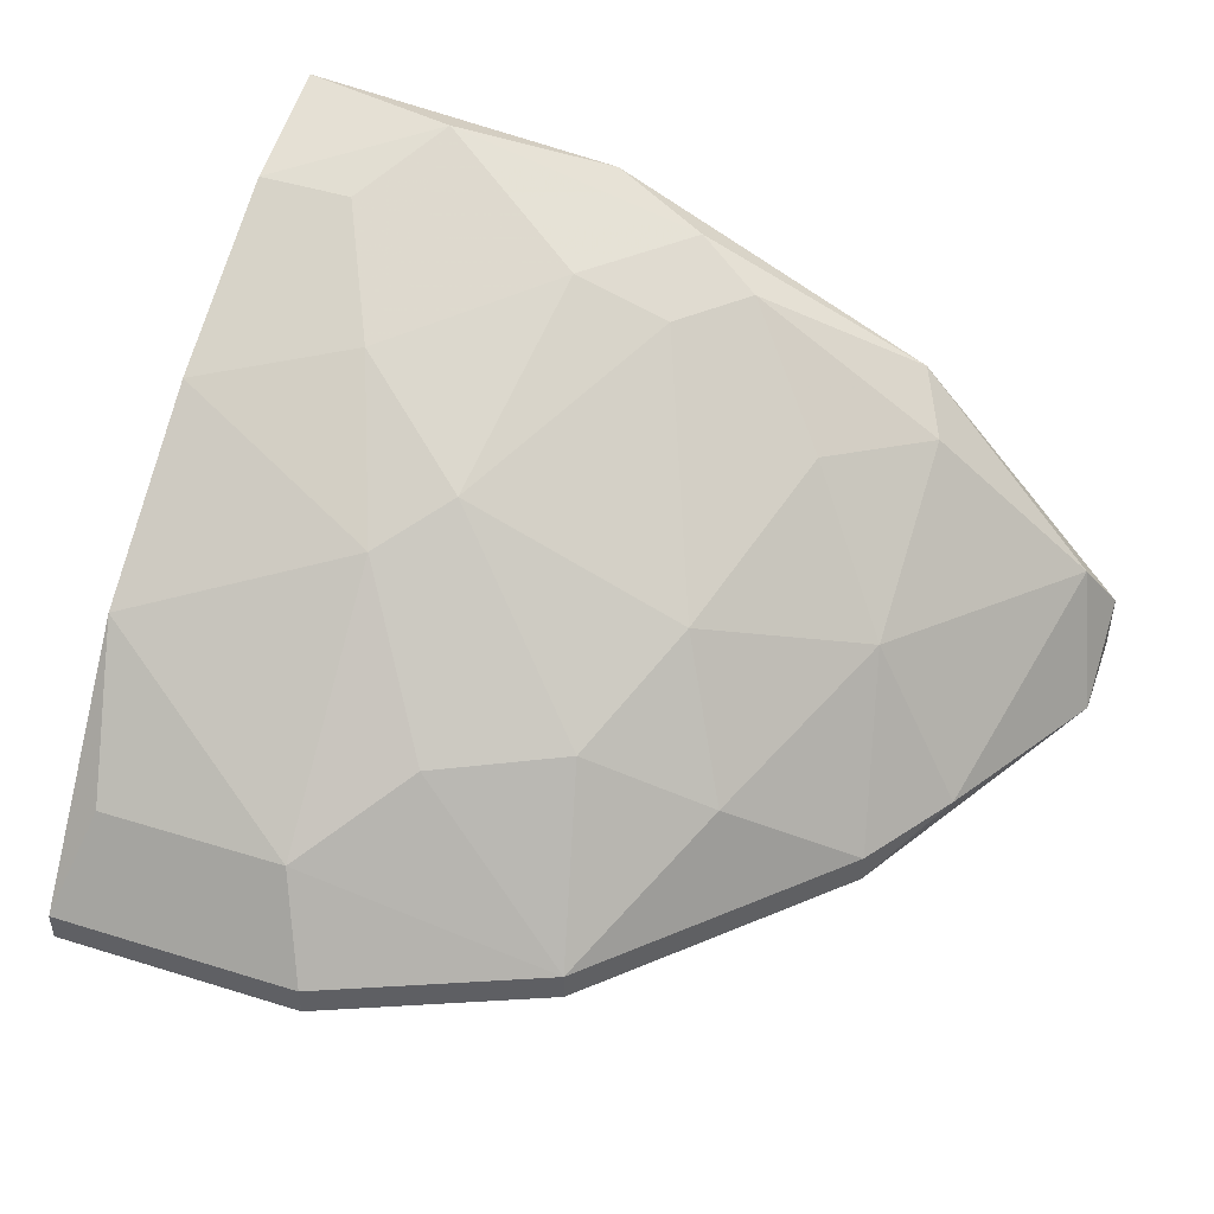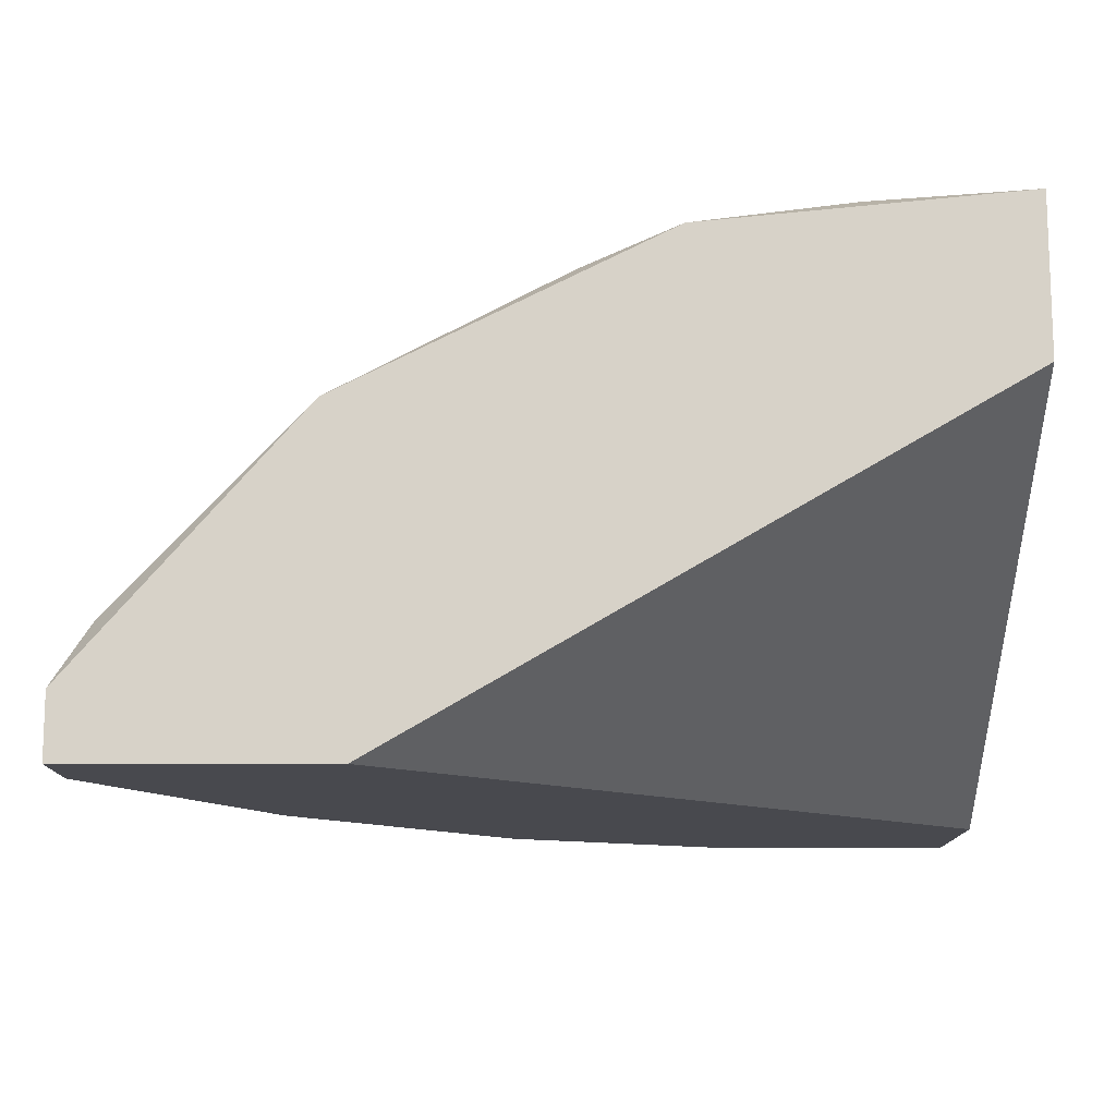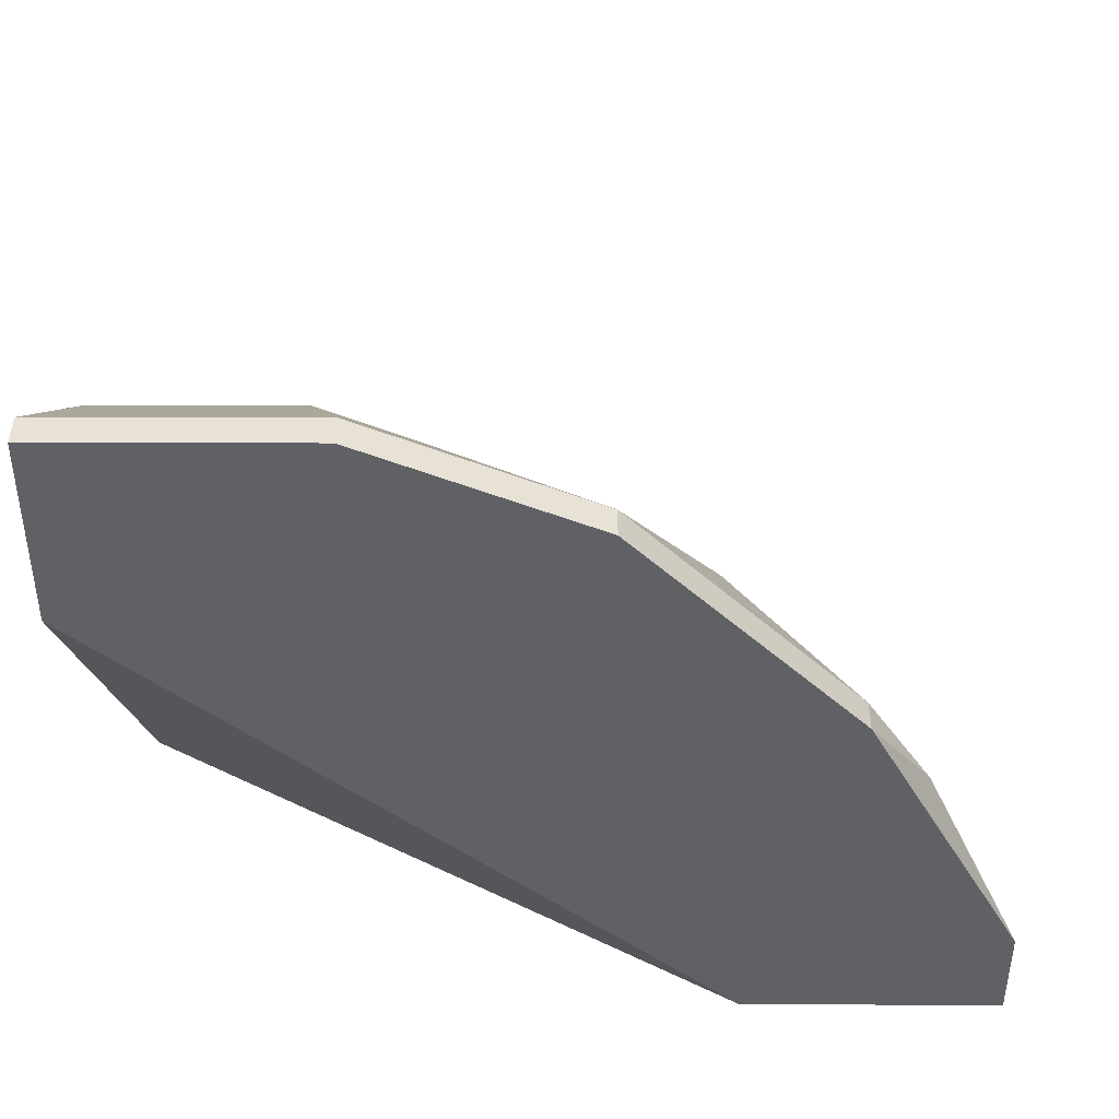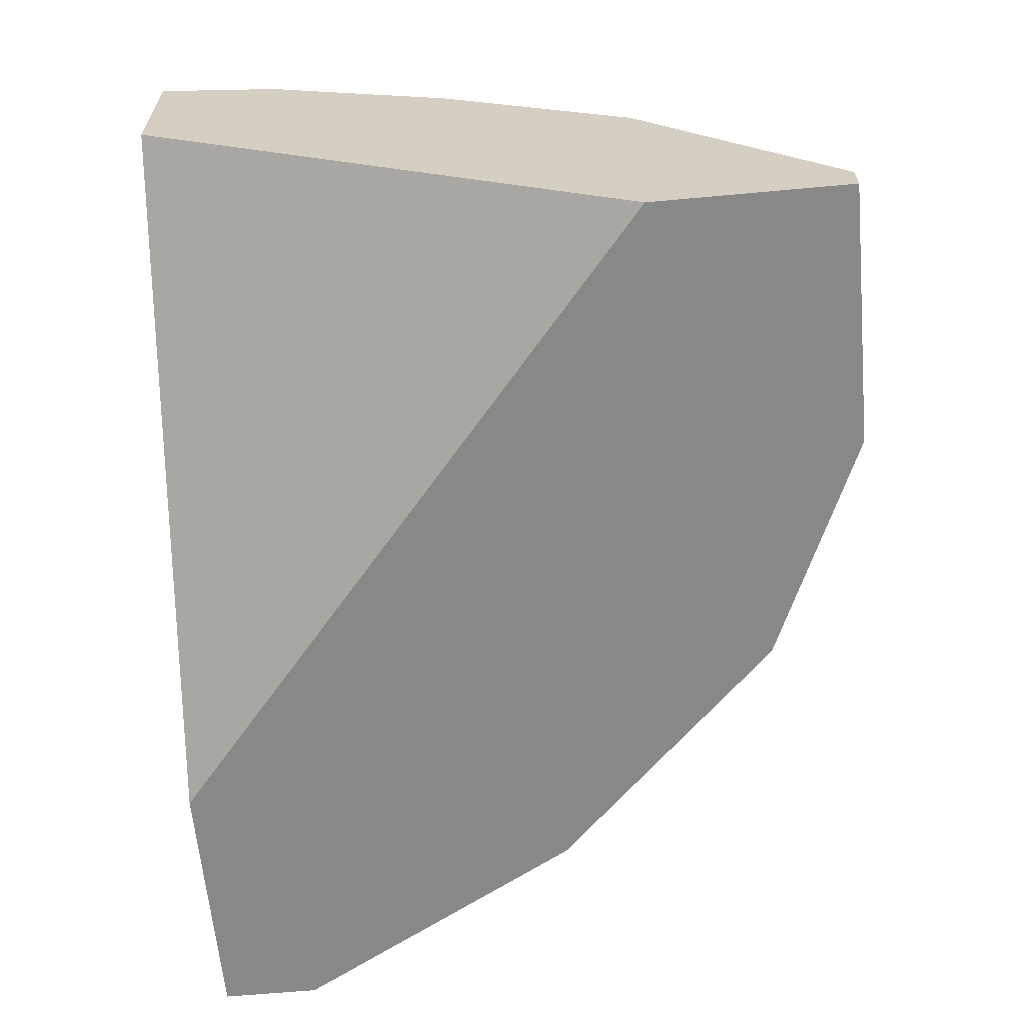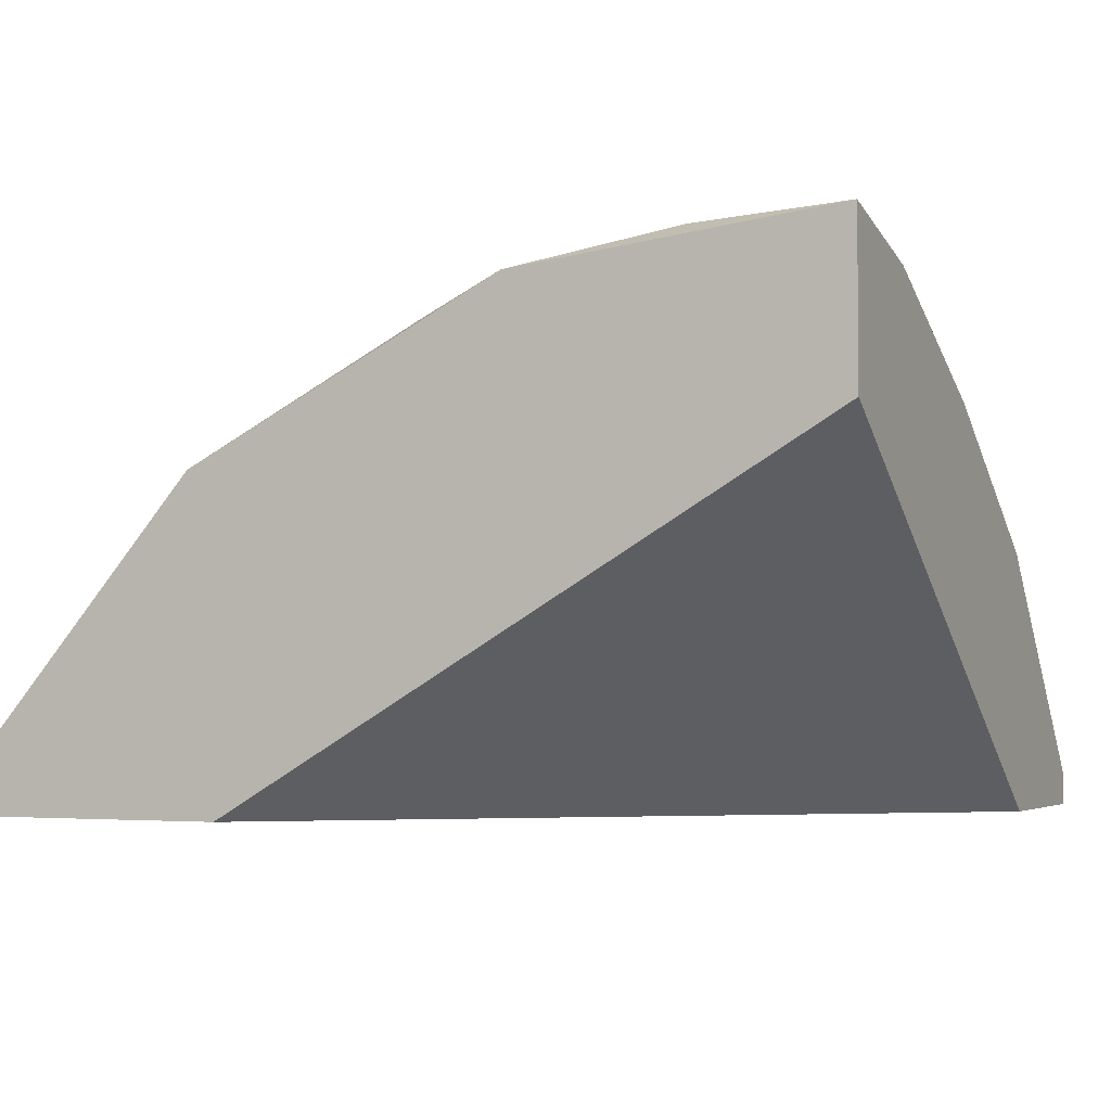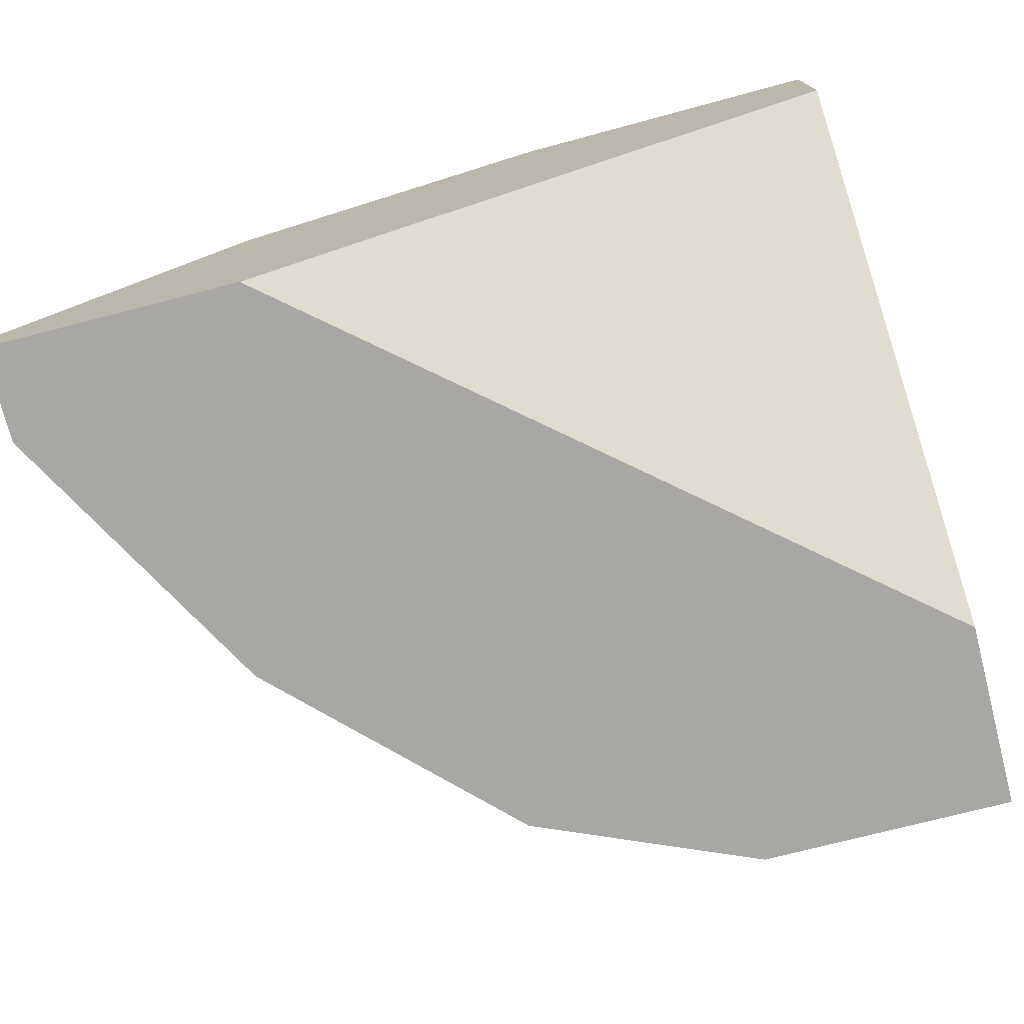
<metadata>
{"format":"obj","ext":"obj","renderer":"f3d","projection":"perspective","resolution":1024,"background":"white","views":[{"elev":46.9,"azim":19.4,"up":"+Y"},{"elev":-12.7,"azim":180.0,"up":"+Y"},{"elev":41.9,"azim":0.1,"up":"+Z"},{"elev":-62.7,"azim":-84.7,"up":"+Y"},{"elev":-3.6,"azim":-155.0,"up":"+Y"},{"elev":-74.5,"azim":-165.6,"up":"+Y"}]}
</metadata>
<code>
v -0.003008 0.01876 0.08678
v -0.003008 0.03477 0.0641
v -0.003008 0.01742 0.08678
v 0.000996 0.03077 0.0681
v 0.000996 0.02276 0.08011
v 0.005005 0.02944 0.0641
v 0.005005 0.02543 0.07211
v -0.02303 0.03878 0.06143
v -0.02303 0.03344 0.07478
v -0.02303 0.0281 0.08278
v -0.02303 0.01876 0.09079
v -0.02303 0.03744 0.06677
v -0.02303 0.0321 0.06143
v -0.02303 0.01742 0.09079
v -0.02303 0.01742 0.08278
v -0.001674 0.0281 0.07611
v 0.009009 0.01876 0.07344
v -0.01101 0.0321 0.07611
v 0.006342 0.01876 0.07744
v 0.006342 0.01742 0.07744
v -0.02169 0.02276 0.08812
v -0.005672 0.03611 0.06276
v -0.005672 0.03477 0.06677
v -0.01635 0.03878 0.06276
v -0.01635 0.03477 0.07211
v 0.01168 0.02276 0.06276
v -0.01902 0.03744 0.06677
v 0.01302 0.02009 0.06143
v 0.01302 0.01742 0.06543
v 0.01302 0.01742 0.06143
v -0.01368 0.03077 0.07877
v -0.01368 0.02276 0.08812
v 0.002337 0.01742 0.06143
v -0.004342 0.02543 0.08145
v -0.009677 0.03611 0.06677
v -0.009677 0.03744 0.06143
v -0.009677 0.02543 0.08412
v -0.01235 0.01876 0.09079
v -0.01235 0.01742 0.09079
v 0.003671 0.03077 0.06143
f 18 35 25
f 13 15 10
f 15 30 39
f 30 13 40
f 15 13 33
f 30 15 33
f 13 30 33
f 13 10 8
f 40 13 8
f 10 15 14
f 15 39 14
f 39 30 3
f 8 10 9
f 17 26 7
f 39 3 1
f 5 34 1
f 18 34 16
f 34 5 16
f 5 7 16
f 7 4 16
f 3 30 29
f 26 17 29
f 18 16 23
f 16 4 23
f 10 14 11
f 14 39 11
f 8 24 36
f 40 8 36
f 24 22 36
f 22 40 36
f 26 40 6
f 7 26 6
f 4 7 6
f 10 32 31
f 9 10 31
f 1 3 20
f 3 29 20
f 29 17 20
f 39 1 38
f 1 32 38
f 11 39 38
f 32 11 38
f 22 24 35
f 18 23 35
f 23 22 35
f 34 18 37
f 32 1 37
f 1 34 37
f 31 32 37
f 18 31 37
f 7 5 19
f 17 7 19
f 5 1 19
f 20 17 19
f 1 20 19
f 32 10 21
f 10 11 21
f 11 32 21
f 40 22 2
f 22 23 2
f 23 4 2
f 6 40 2
f 4 6 2
f 24 8 12
f 8 9 12
f 27 24 12
f 9 27 12
f 30 40 28
f 40 26 28
f 29 30 28
f 26 29 28
f 24 27 25
f 27 9 25
f 31 18 25
f 9 31 25
f 35 24 25

</code>
